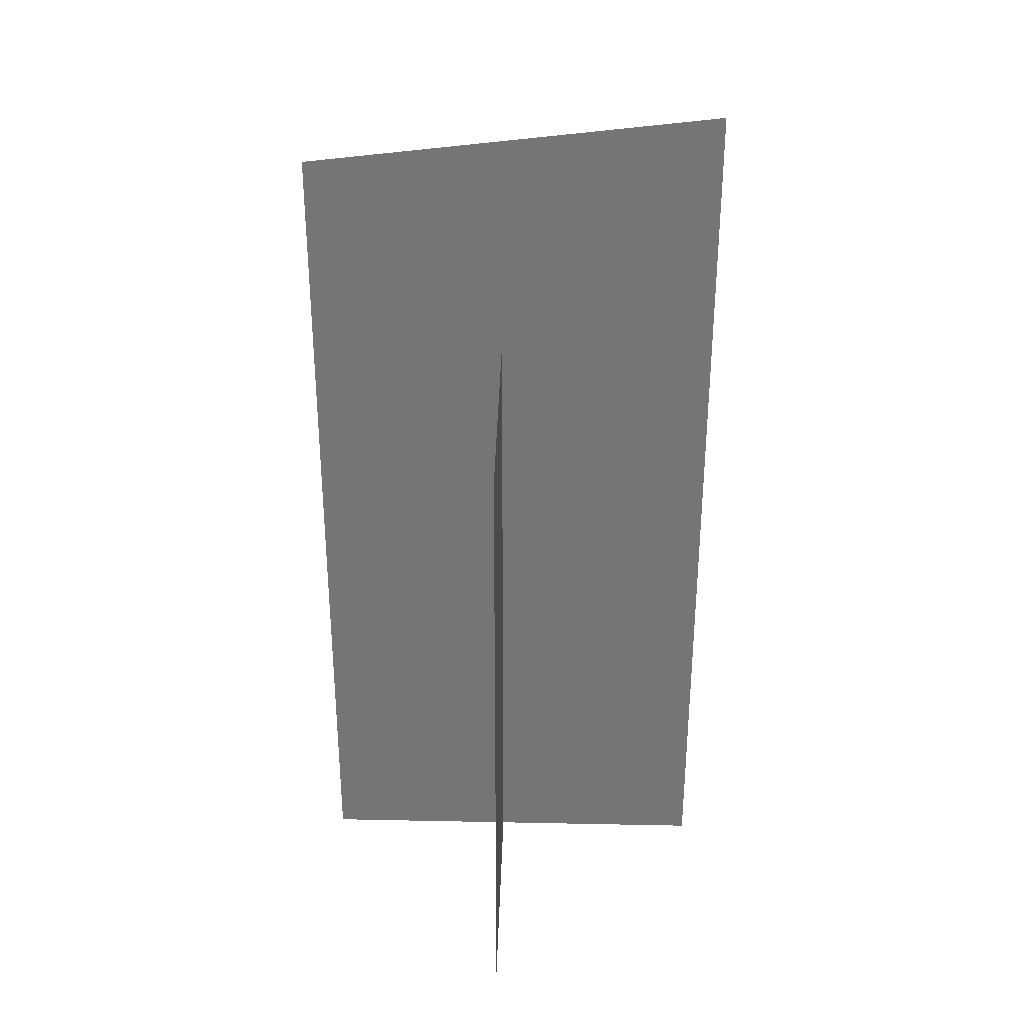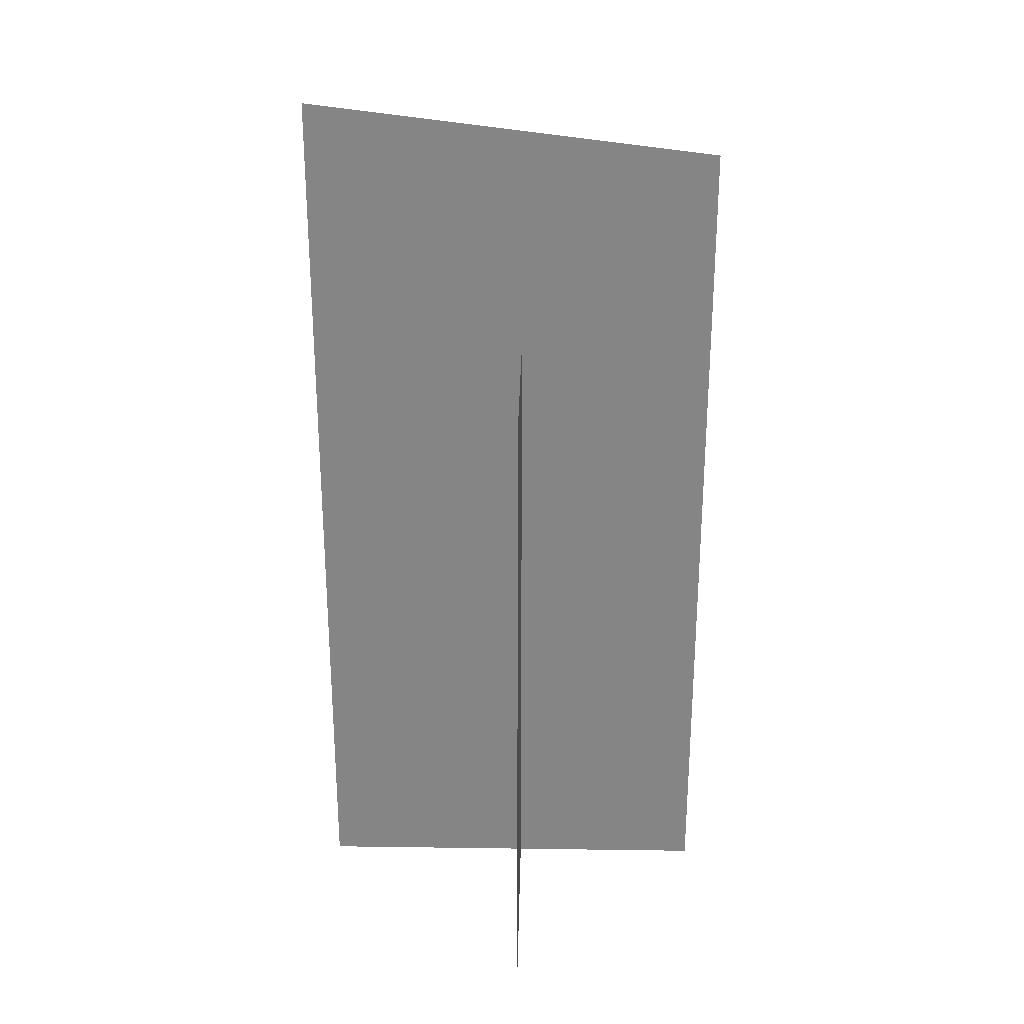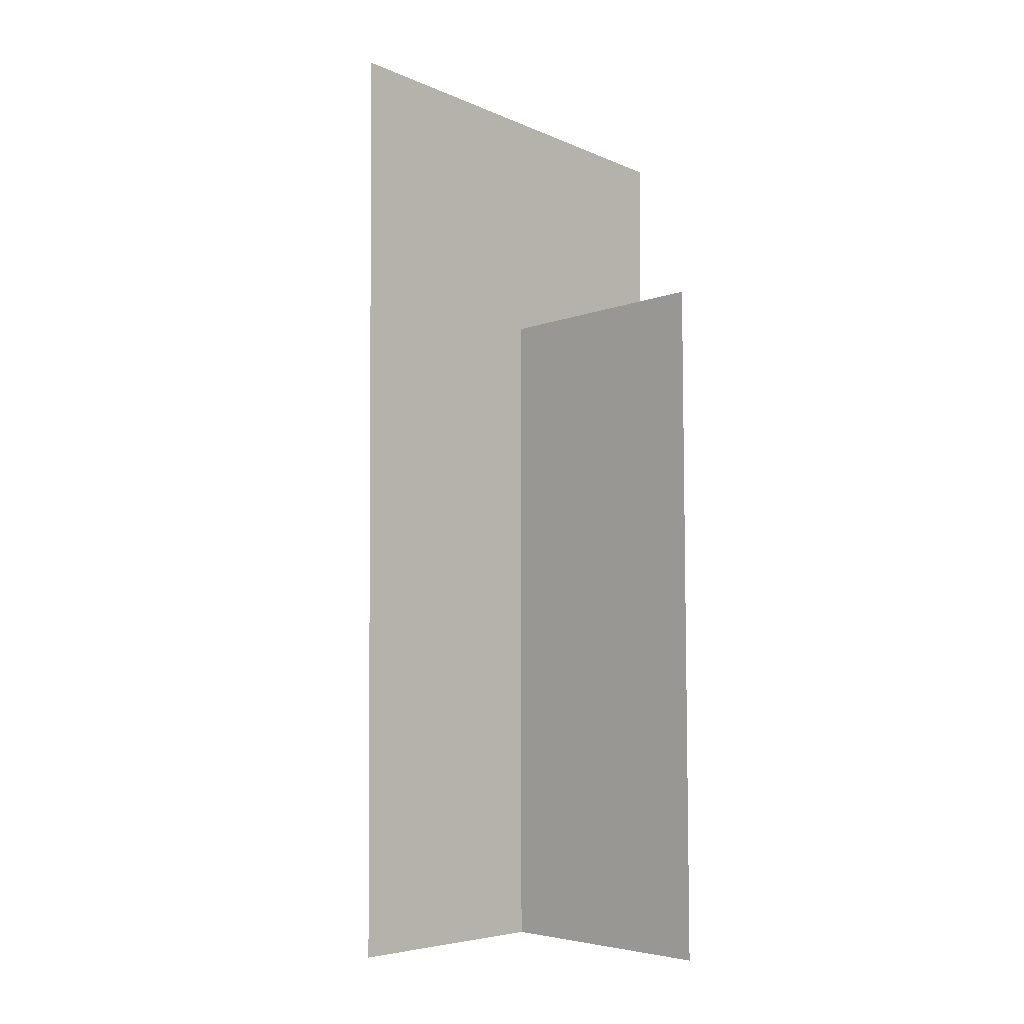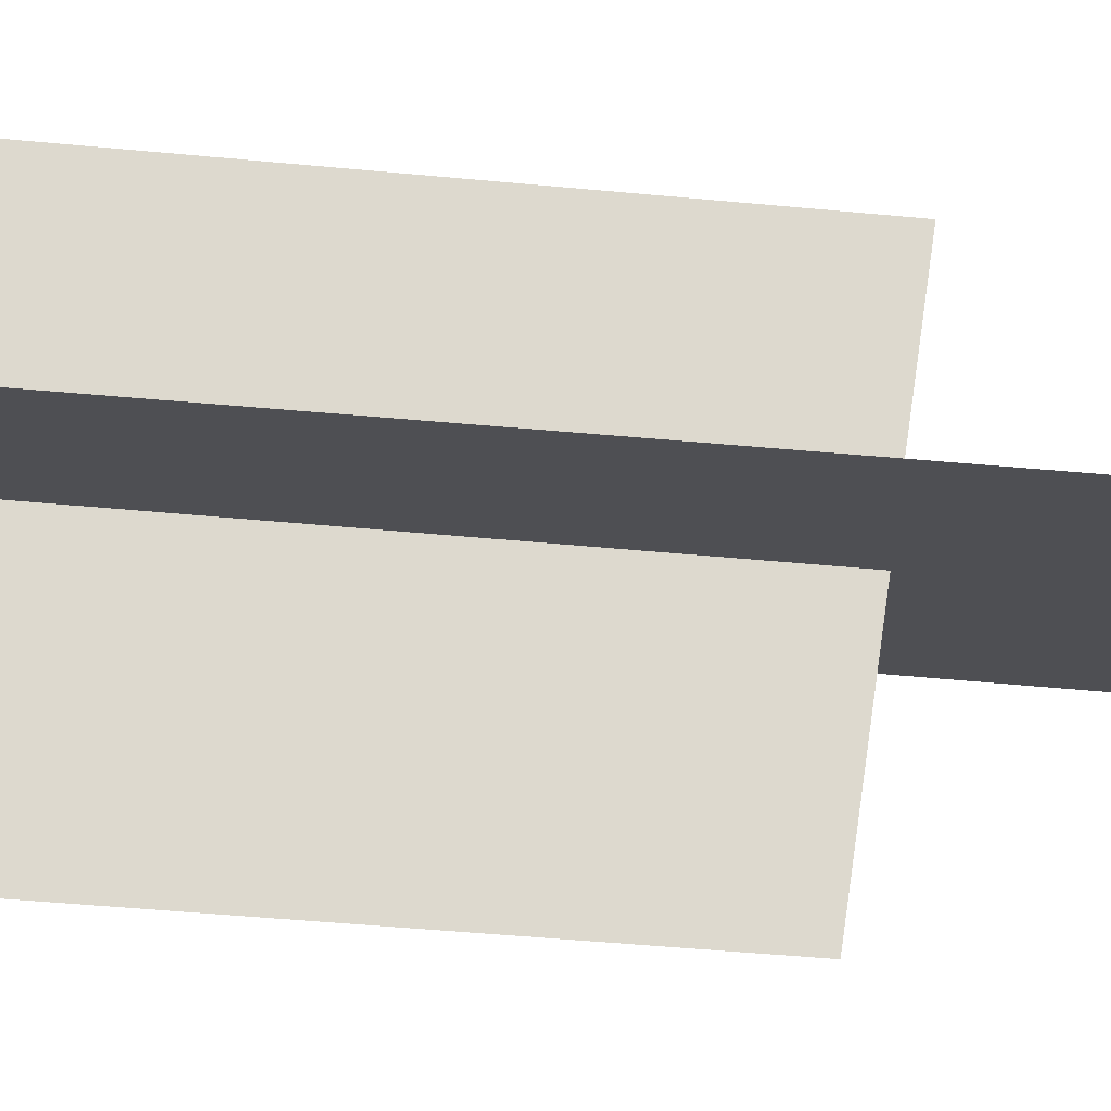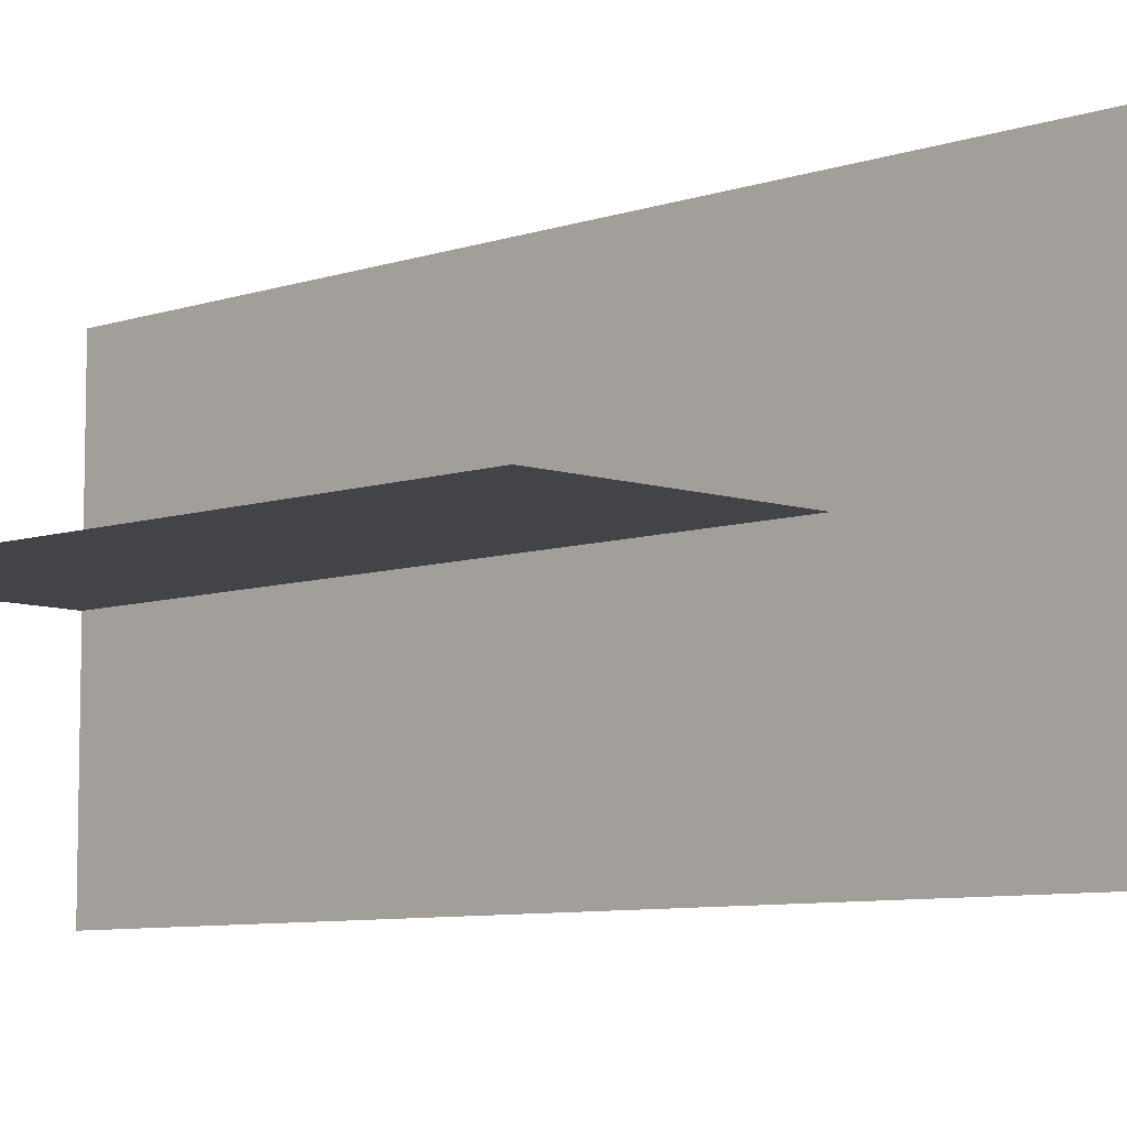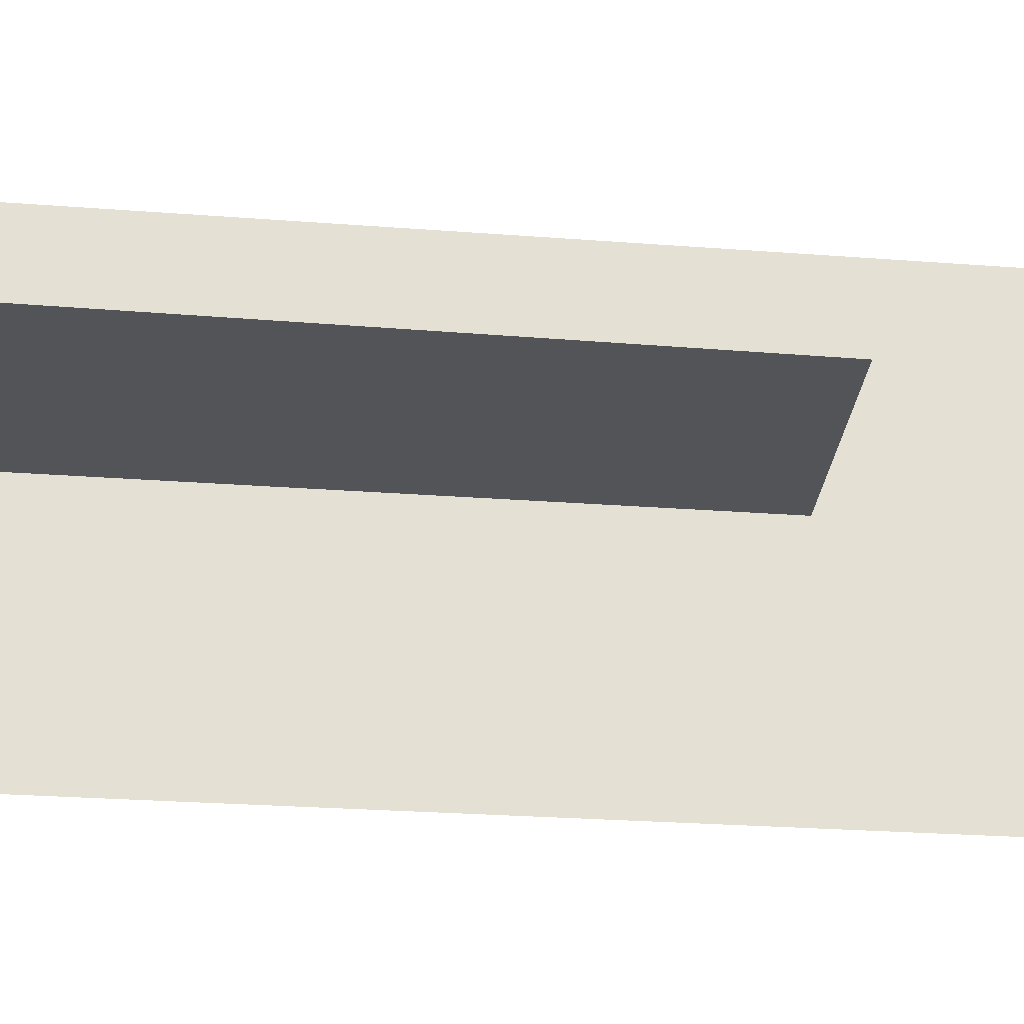
<metadata>
{"format":"obj","ext":"obj","renderer":"f3d","projection":"perspective","resolution":1024,"background":"white","views":[{"elev":33.2,"azim":91.6,"up":"+Y"},{"elev":28.1,"azim":-88.8,"up":"+Y"},{"elev":-2.5,"azim":-134.6,"up":"+Y"},{"elev":71.8,"azim":94.8,"up":"+Z"},{"elev":-7.8,"azim":133.3,"up":"+Z"},{"elev":-23.1,"azim":82.2,"up":"+Z"}]}
</metadata>
<code>
o SosFlo01
v -0.3582 0.9997 -0.03075
v -0.3684 -0.02917 -0.03075
v 0.3612 0.9514 -0.03075
v -0.004559 -0.02917 -0.3635
v -0.004559 1.365 -0.3635
v -0.004559 -0.02917 0.2696
v -0.004559 1.287 0.2696
v 0.3714 -0.02917 -0.03075
g Geoset0
f 1 2 3
f 4 5 6
f 7 6 5
f 8 3 2

</code>
